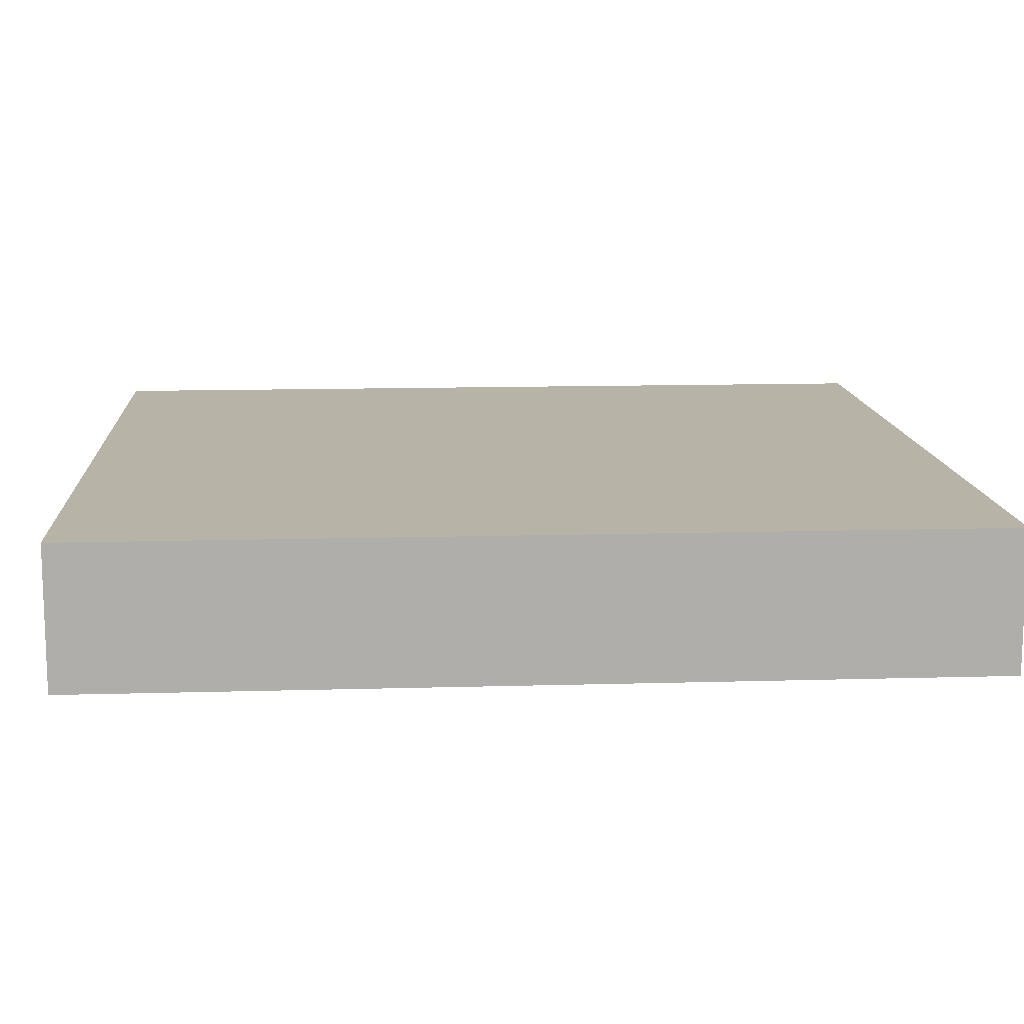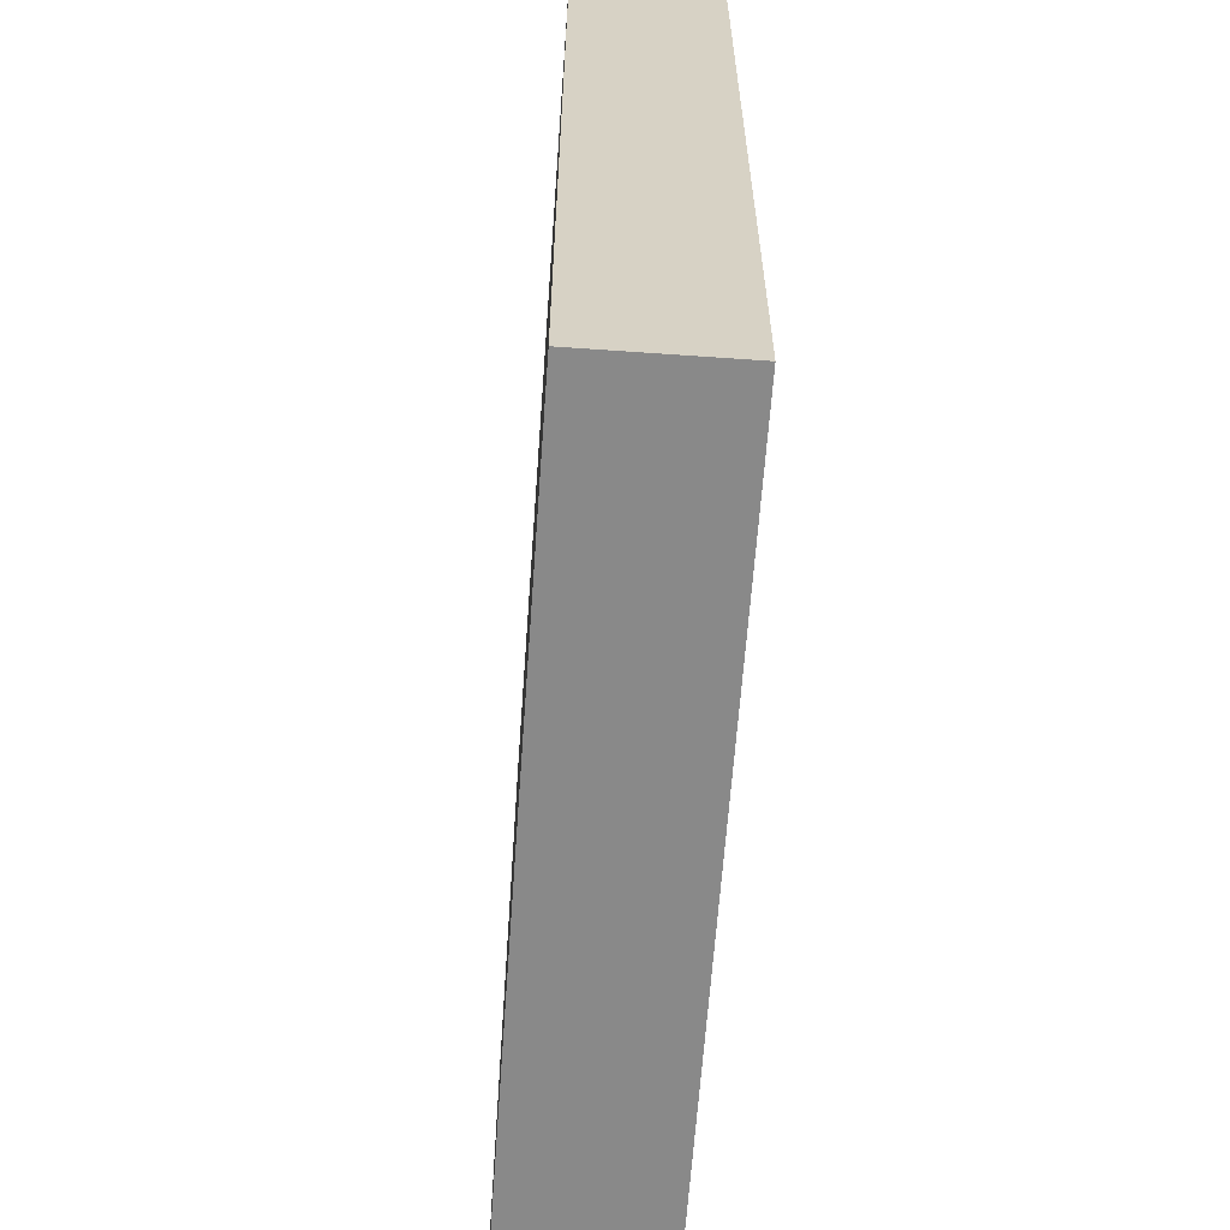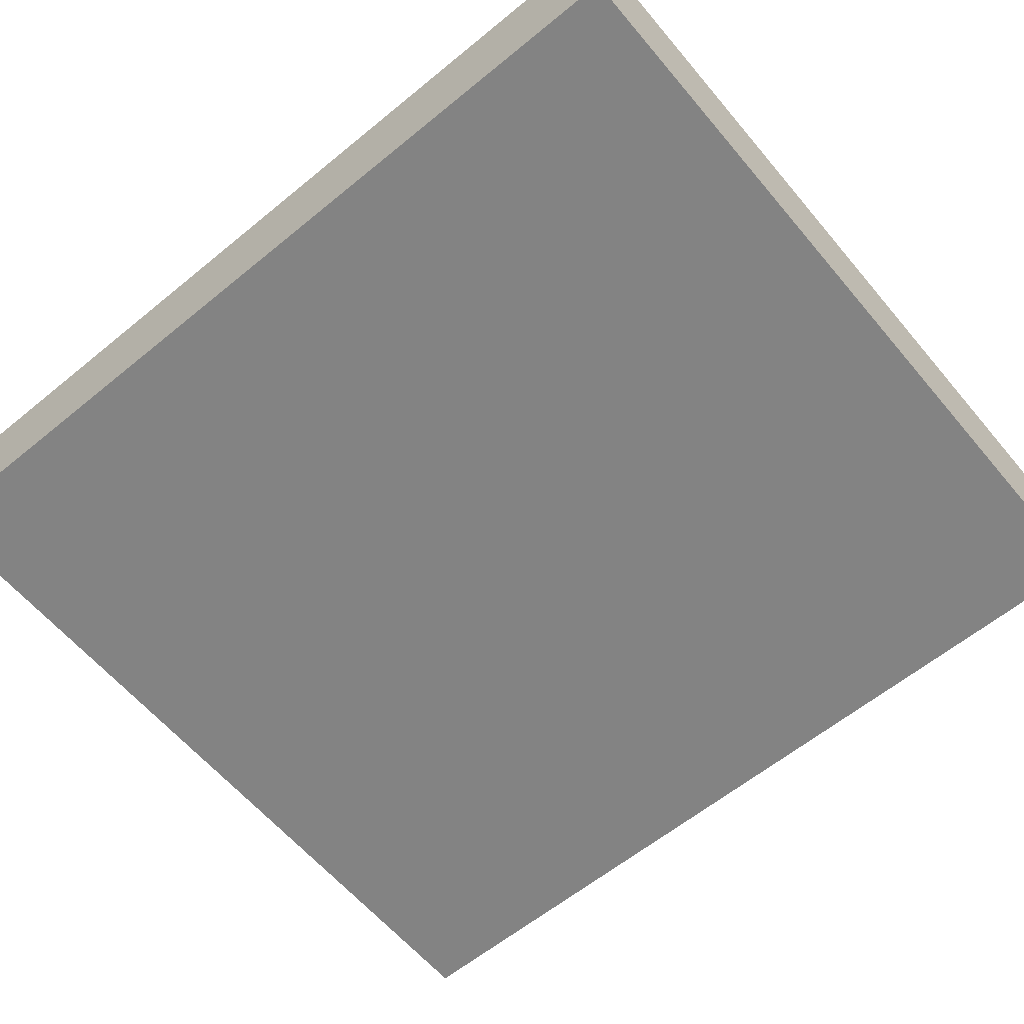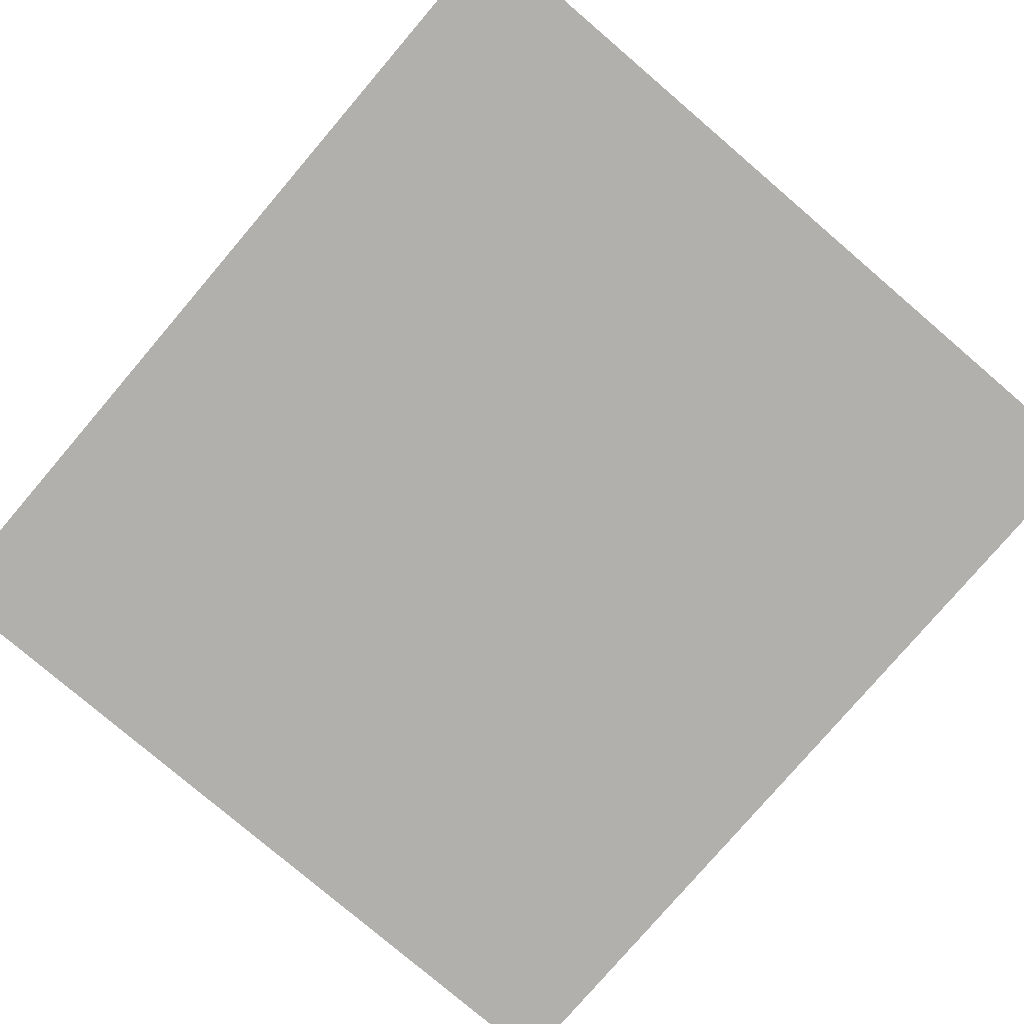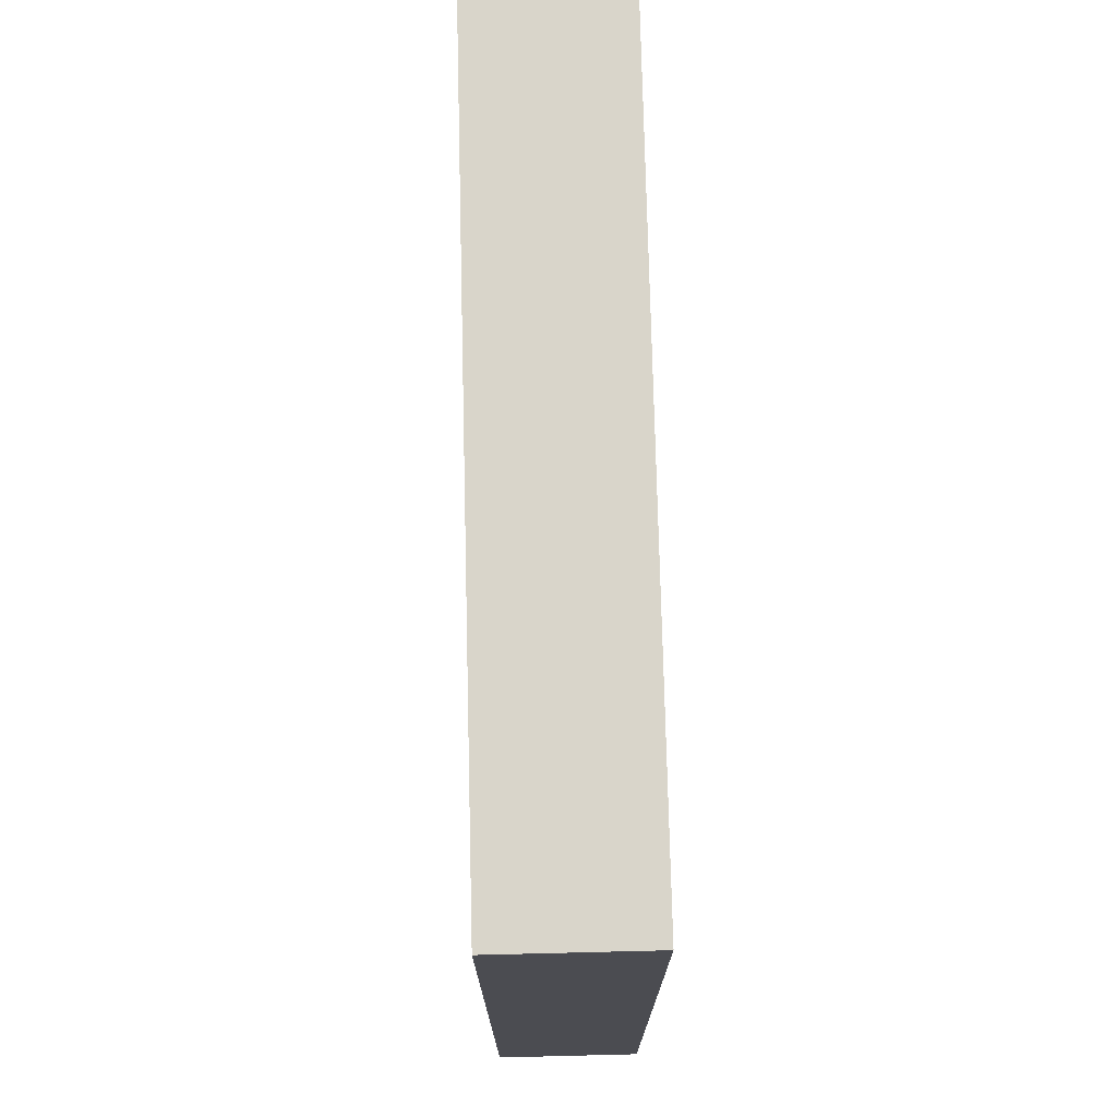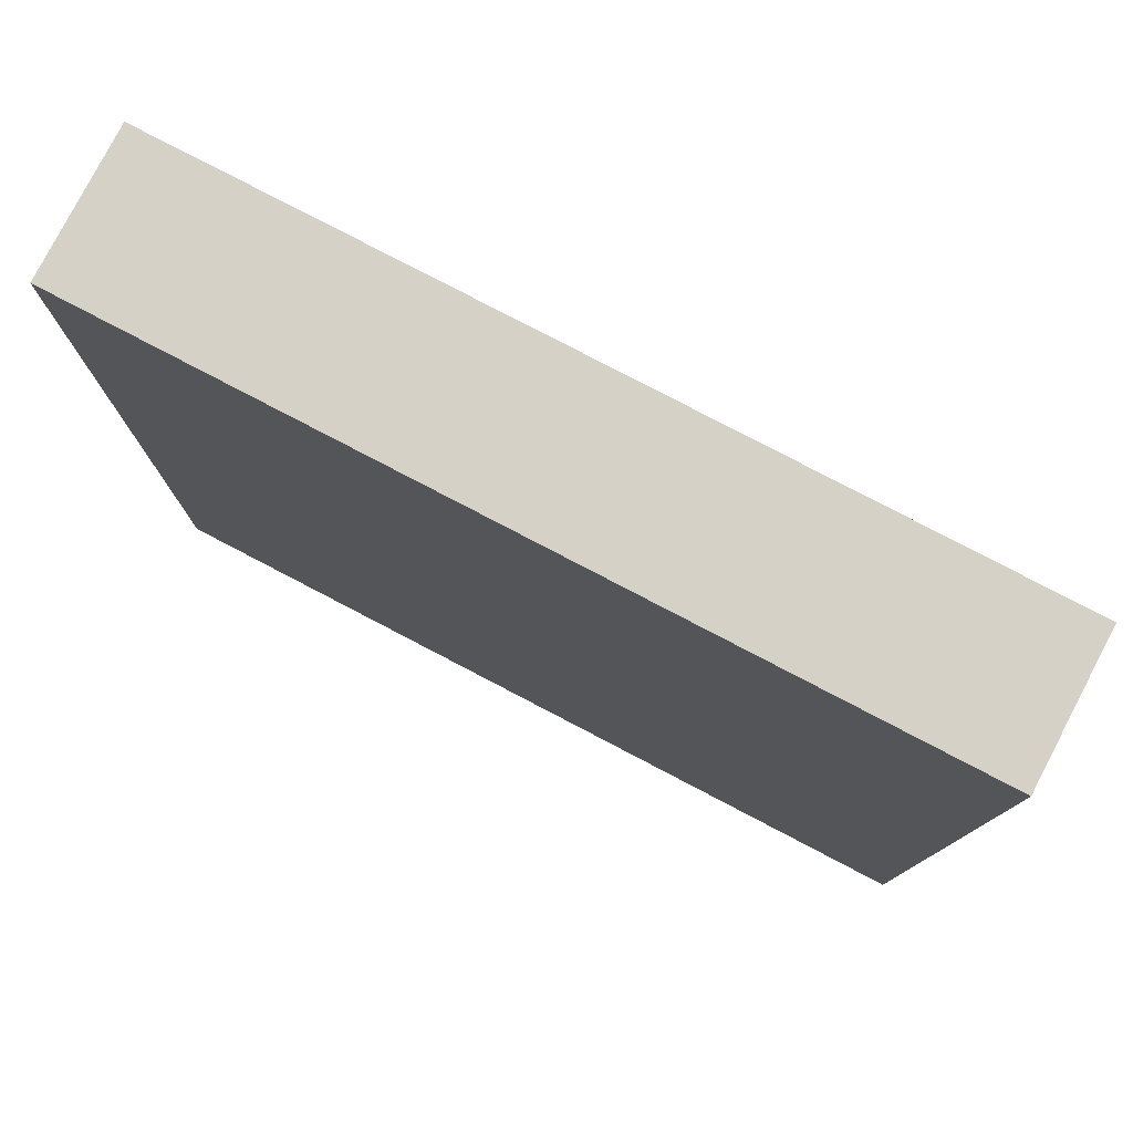
<metadata>
{"format":"obj","ext":"obj","renderer":"f3d","projection":"perspective","resolution":1024,"background":"white","views":[{"elev":12.7,"azim":86.2,"up":"+Y"},{"elev":-63.1,"azim":85.9,"up":"+Z"},{"elev":-61.0,"azim":129.9,"up":"+Y"},{"elev":-78.8,"azim":139.5,"up":"+Y"},{"elev":74.6,"azim":88.6,"up":"+Z"},{"elev":79.1,"azim":-152.4,"up":"+Z"}]}
</metadata>
<code>
o roof.001
v -10.8 6 1.8
v -10.8 6.569 1.8
v -10.8 6 -1.8
v -10.8 6.569 -1.8
v -7.5 6 1.8
v -7.5 6.569 1.8
v -7.5 6 -1.8
v -7.5 6.569 -1.8
f 1 2 4 3
f 3 4 8 7
f 7 8 6 5
f 5 6 2 1
f 3 7 5 1
f 8 4 2 6

</code>
